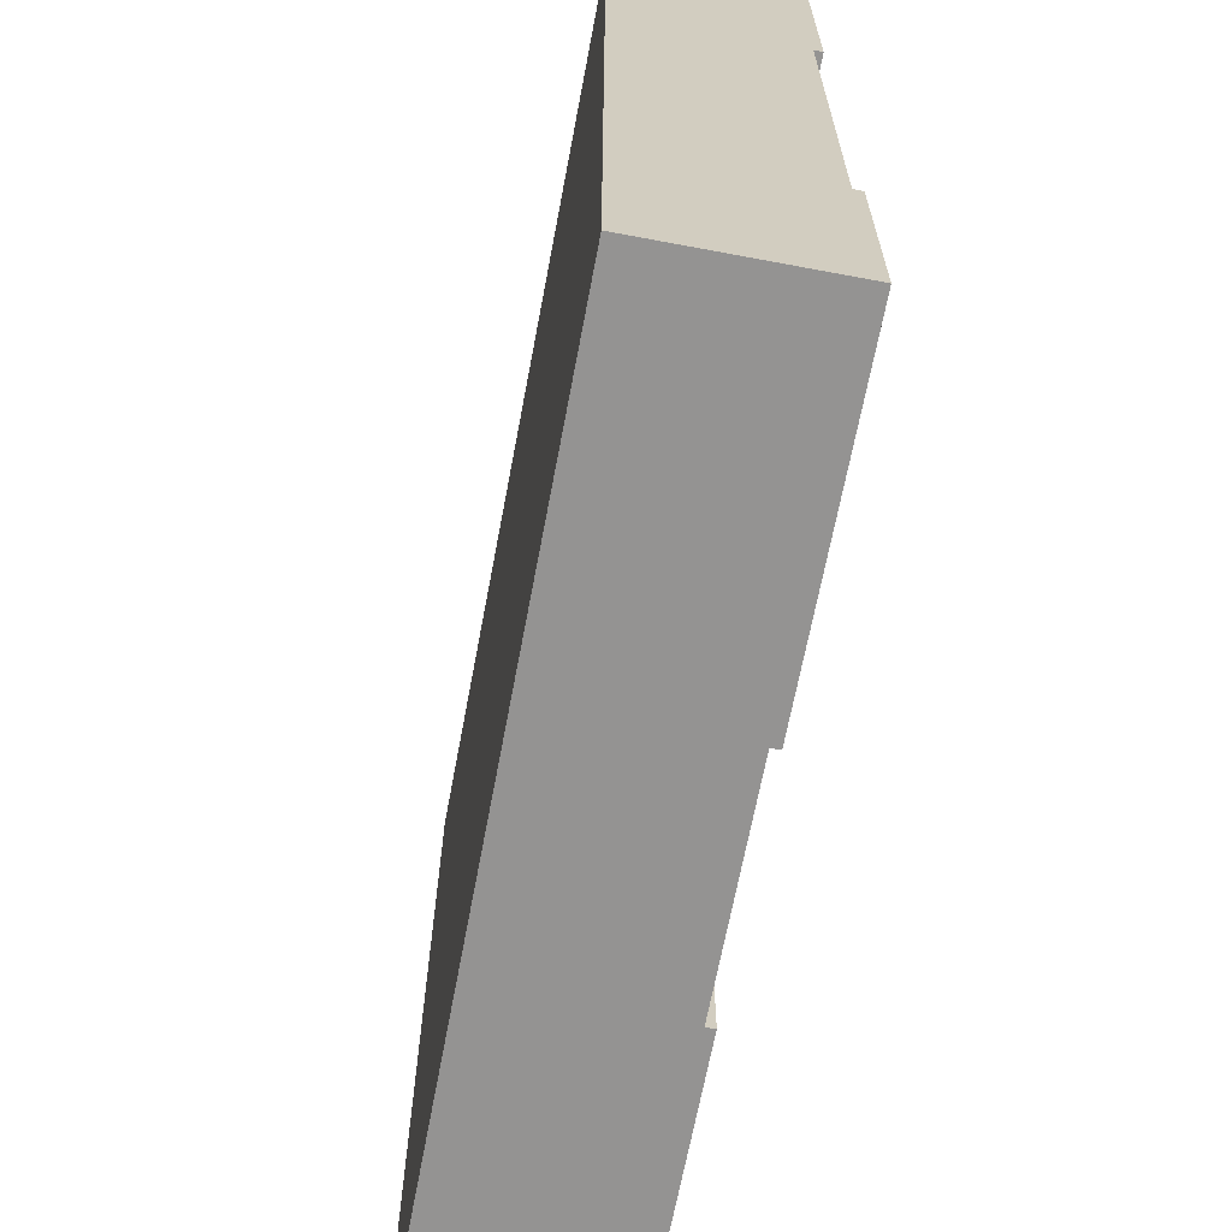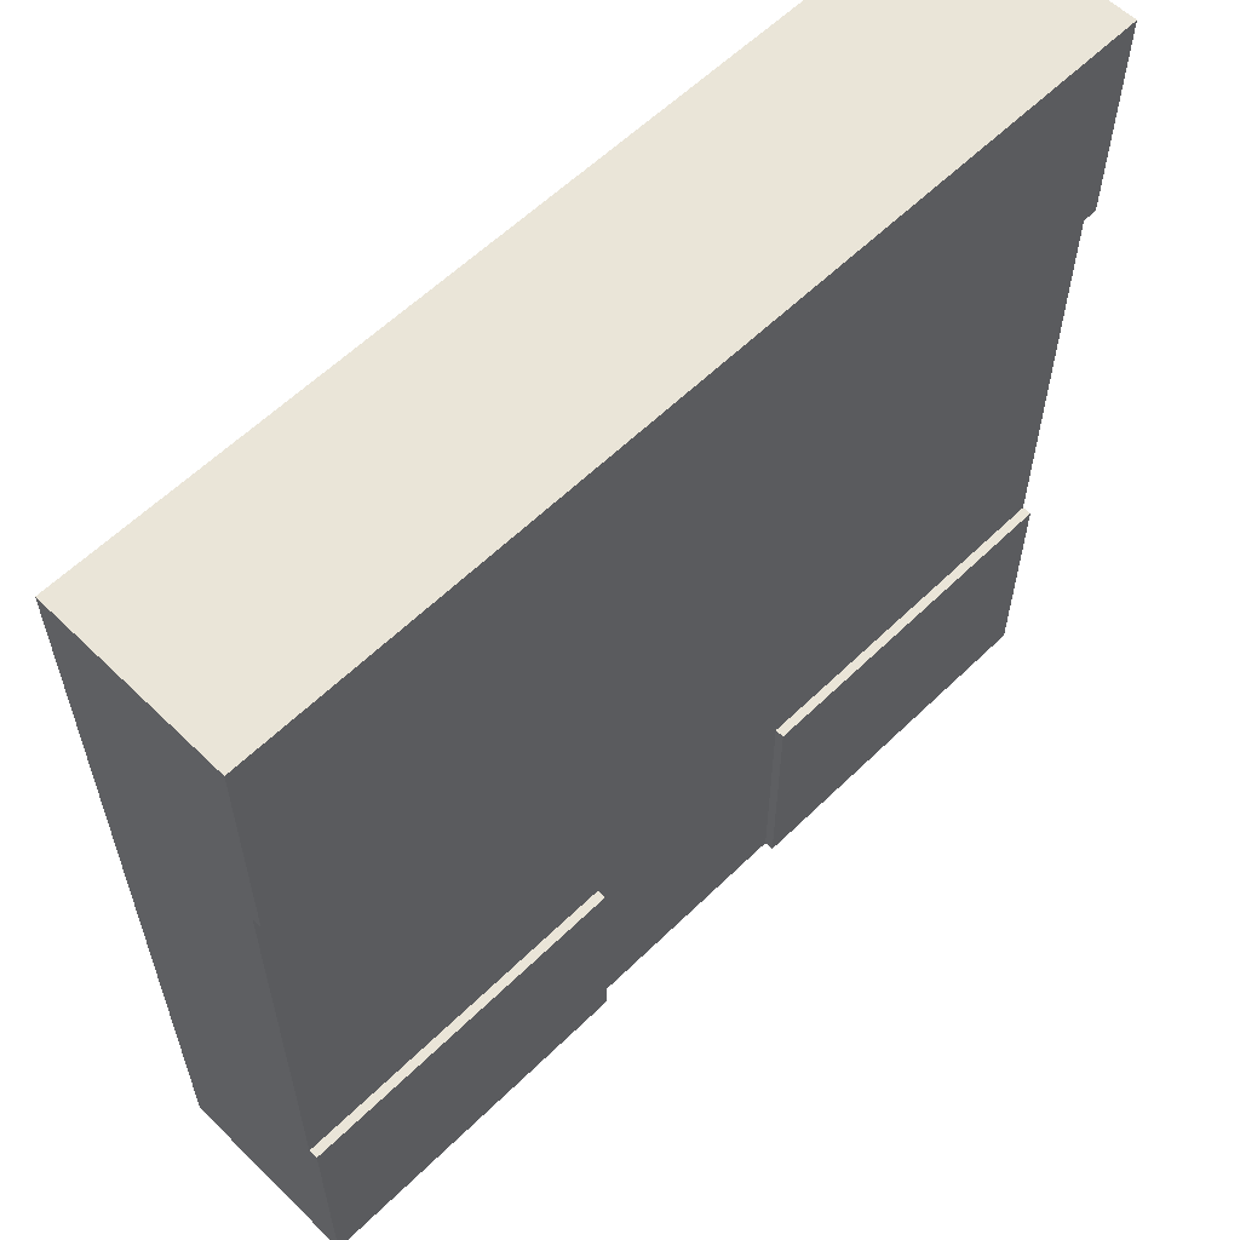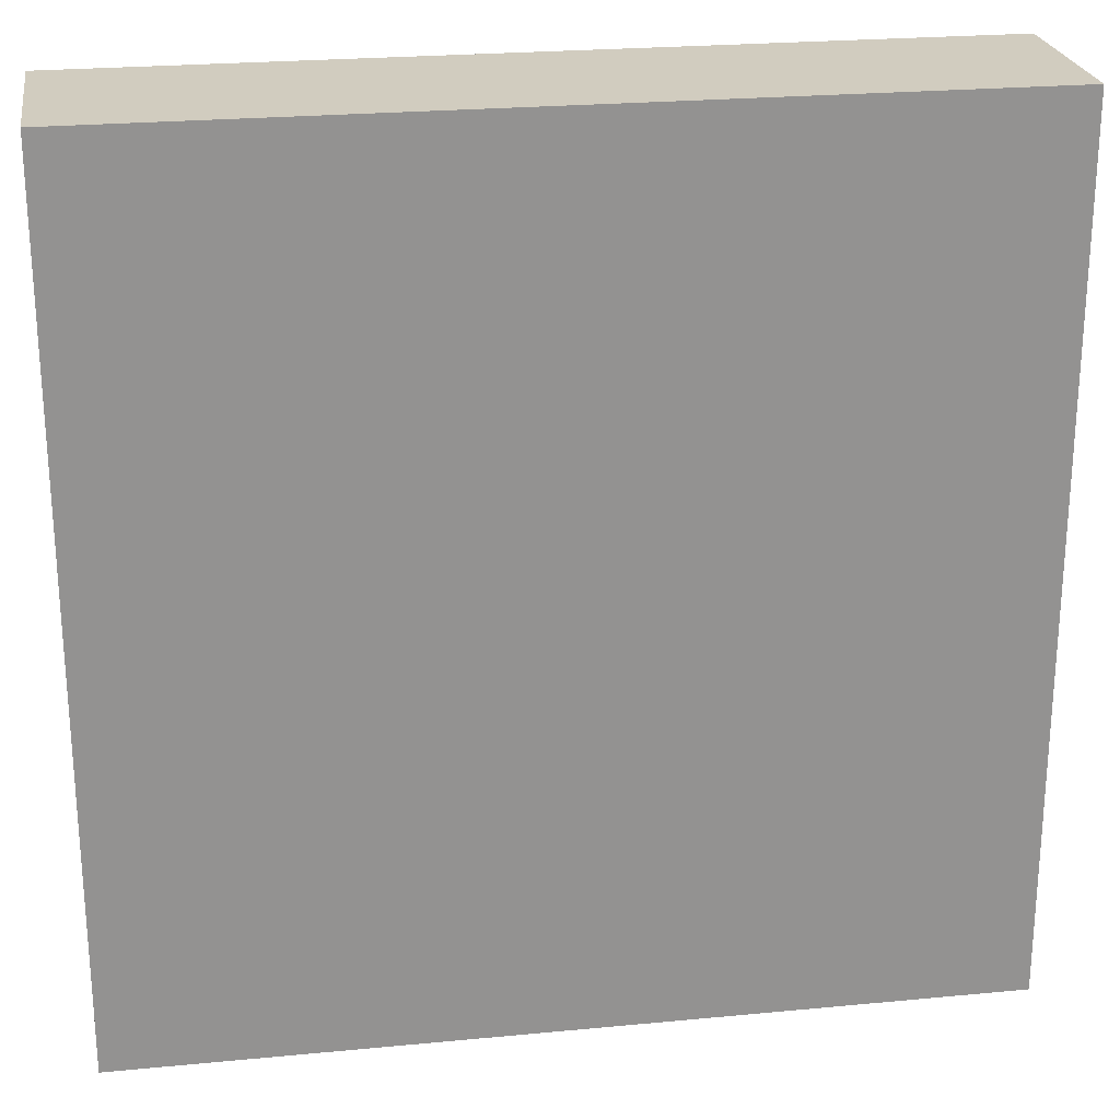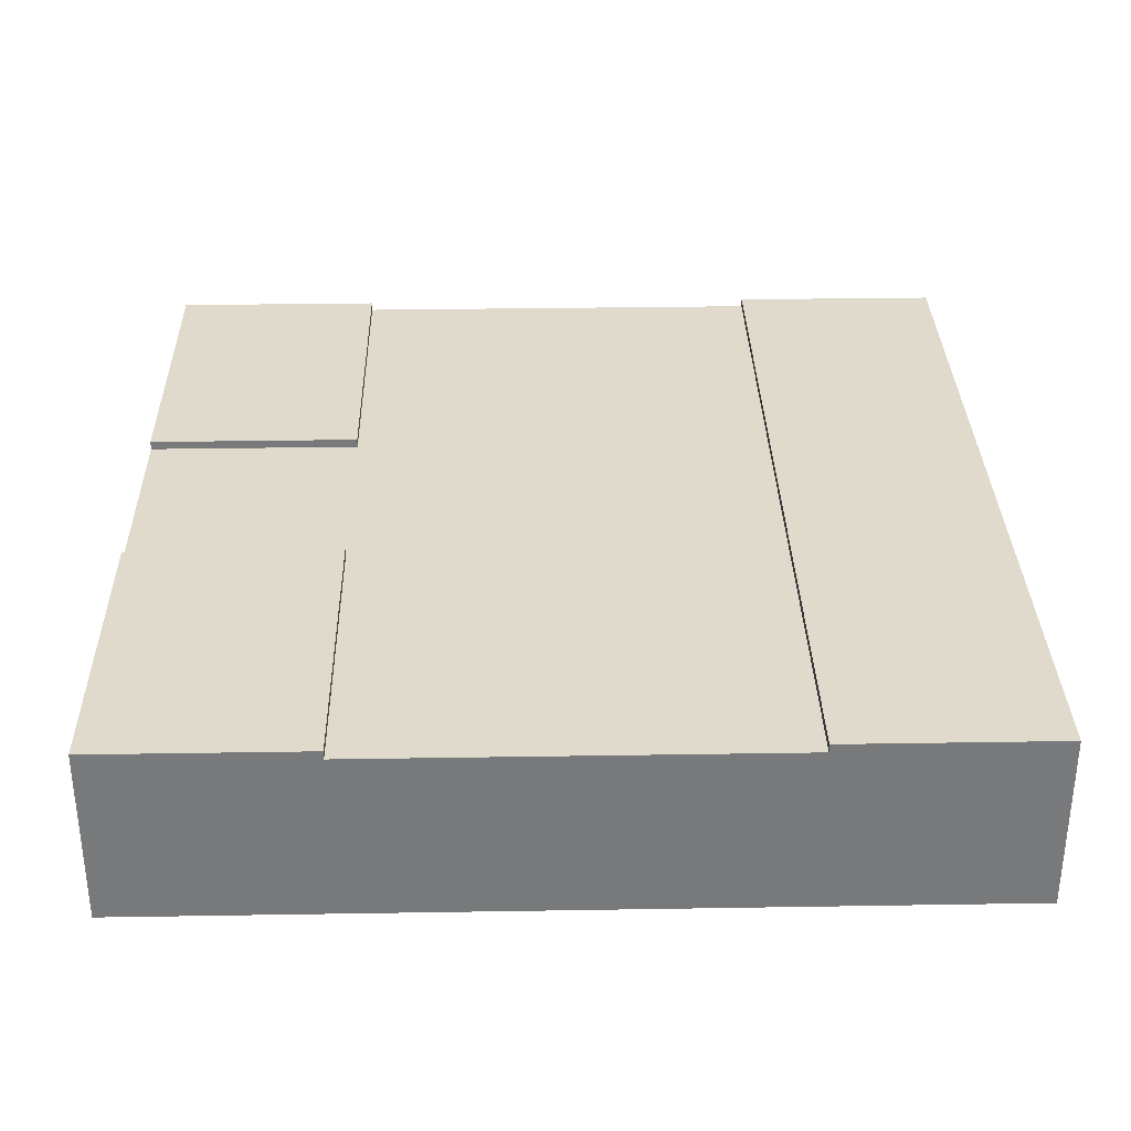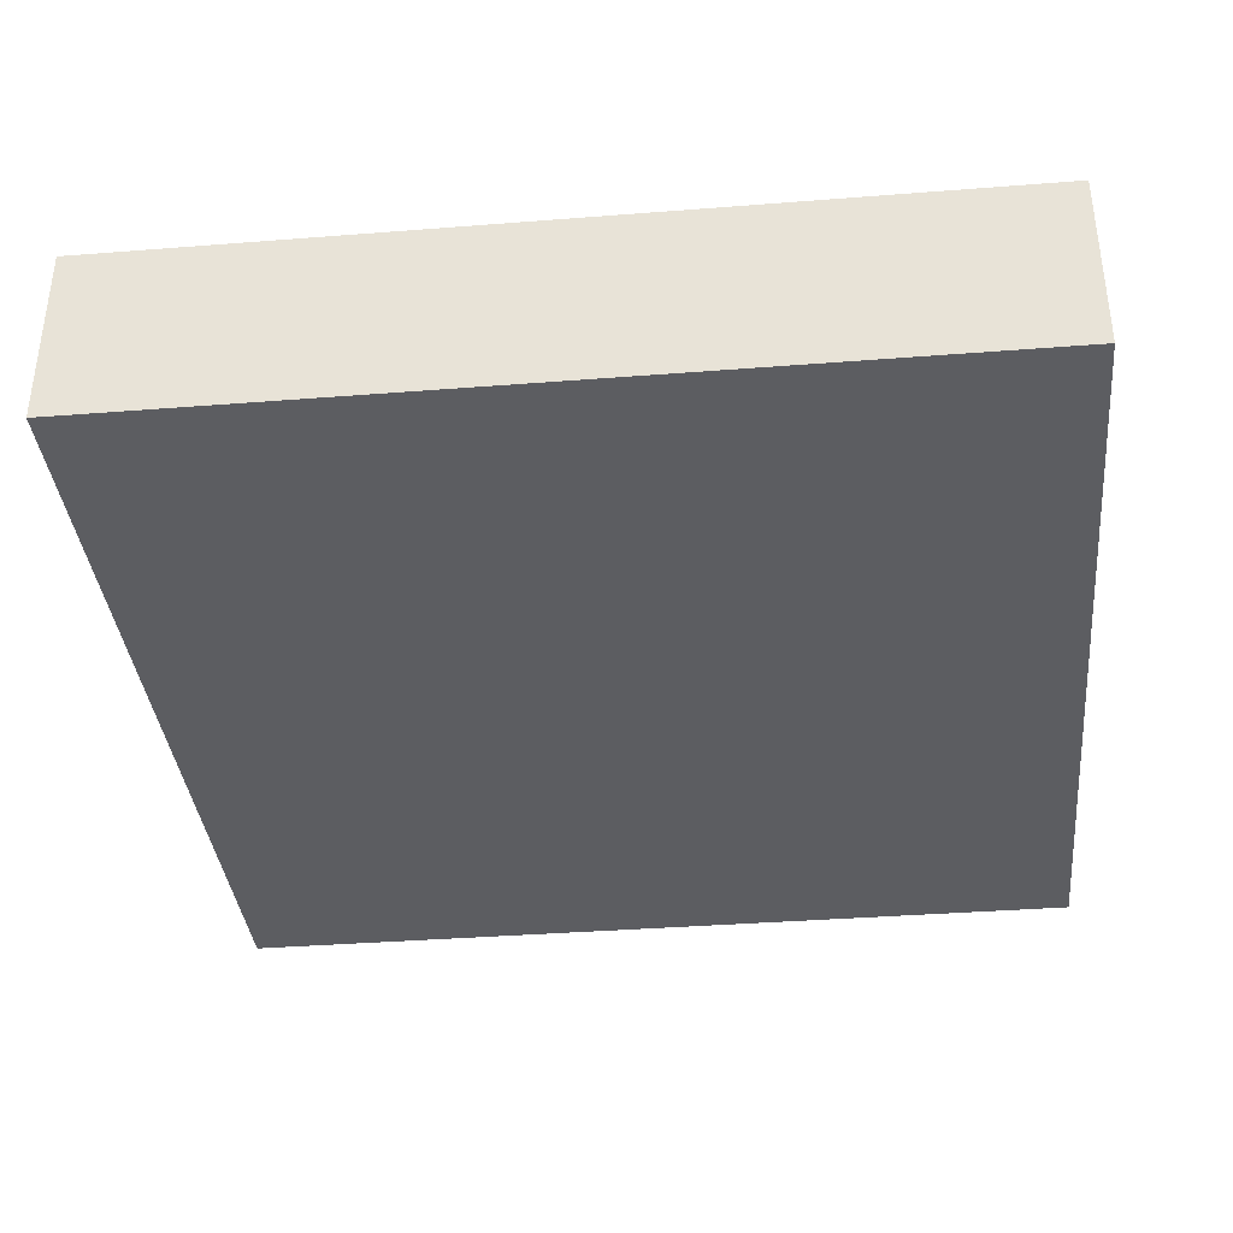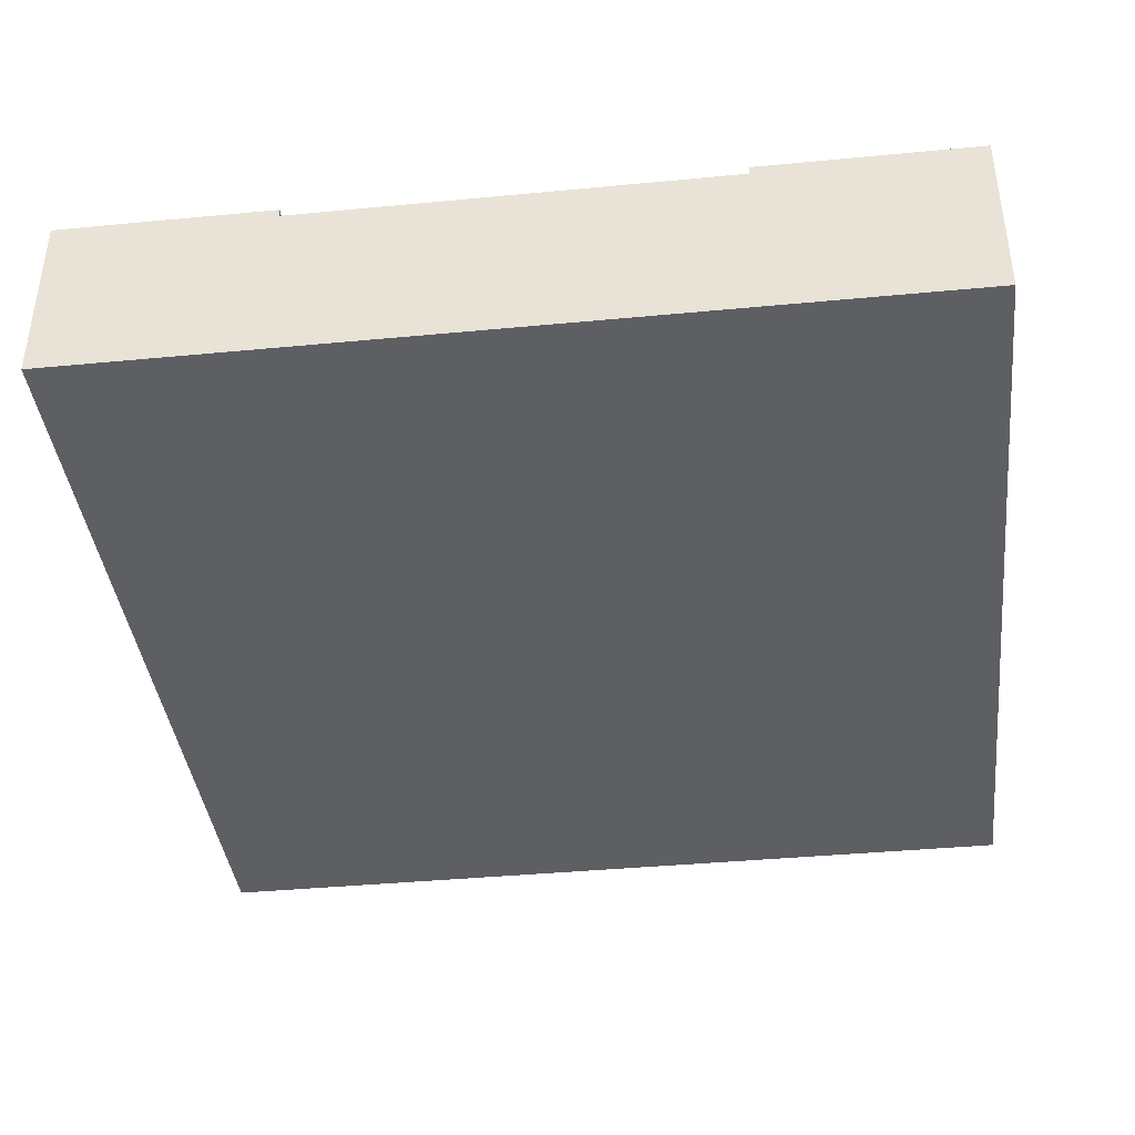
<metadata>
{"format":"obj","ext":"obj","renderer":"f3d","projection":"perspective","resolution":1024,"background":"white","views":[{"elev":-66.8,"azim":79.3,"up":"+Z"},{"elev":59.1,"azim":135.0,"up":"+Z"},{"elev":24.0,"azim":-9.0,"up":"+Z"},{"elev":32.5,"azim":-91.3,"up":"+Y"},{"elev":-36.9,"azim":5.8,"up":"+Y"},{"elev":-40.0,"azim":-83.3,"up":"+Y"}]}
</metadata>
<code>
g tile003
v -0.5 0 0.5
v -0.5 0.21 0.5
v 0.5 0 0.5
v 0.5 0.21 0.5
v -0.5 0 -0.5
v -0.5 0.1 0.25
v -0.5 0.2 0.25
v -0.5 0.21 0.25
v -0.5 0.1 -0.25
v -0.5 0.21 -0.5
v -0.5 0.2 -0.25
v -0.5 0.21 -0.25
v 0.5 0.1 -0.25
v 0.5 0 -0.5
v 0.5 0.21 -0.5
v 0.5 0.2 -0.25
v 0.5 0.21 -0.25
v 0.5 0.1 0.25
v 0.5 0.2 0.25
v 0.5 0.21 0.25
v -0.125 0.21 -0.5
v -0.125 0.21 -0.25
v -0.125 0.2 -0.25
v 0.125 0.21 -0.5
v 0.125 0.21 -0.25
v -0.125 0.2 -0.5
v 0.125 0.2 -0.25
v 0.125 0.2 -0.5
v 0.125 0.1 -0.5
v -0.125 0.1 -0.5
f 3 2 1
f 2 3 4
f 1 6 5
f 6 1 2
f 6 2 7
f 7 2 8
f 9 5 6
f 5 9 10
f 10 9 11
f 10 11 12
f 14 13 3
f 13 14 15
f 13 15 16
f 16 15 17
f 18 3 13
f 3 18 4
f 4 18 19
f 4 19 20
f 12 21 10
f 21 12 22
f 23 12 11
f 12 23 22
f 2 20 8
f 20 2 4
f 20 7 8
f 7 20 19
f 25 15 24
f 15 25 17
f 21 23 26
f 23 21 22
f 25 28 27
f 28 25 24
f 16 25 27
f 25 16 17
f 15 28 24
f 28 15 29
f 14 29 15
f 14 30 29
f 5 30 14
f 5 26 30
f 5 21 26
f 21 5 10
f 3 5 14
f 5 3 1
f 26 27 28
f 27 26 23
f 27 23 16
f 16 23 11
f 16 11 19
f 19 11 7
f 7 9 6
f 9 7 11
f 16 18 13
f 18 16 19
f 28 30 26
f 30 28 29

</code>
